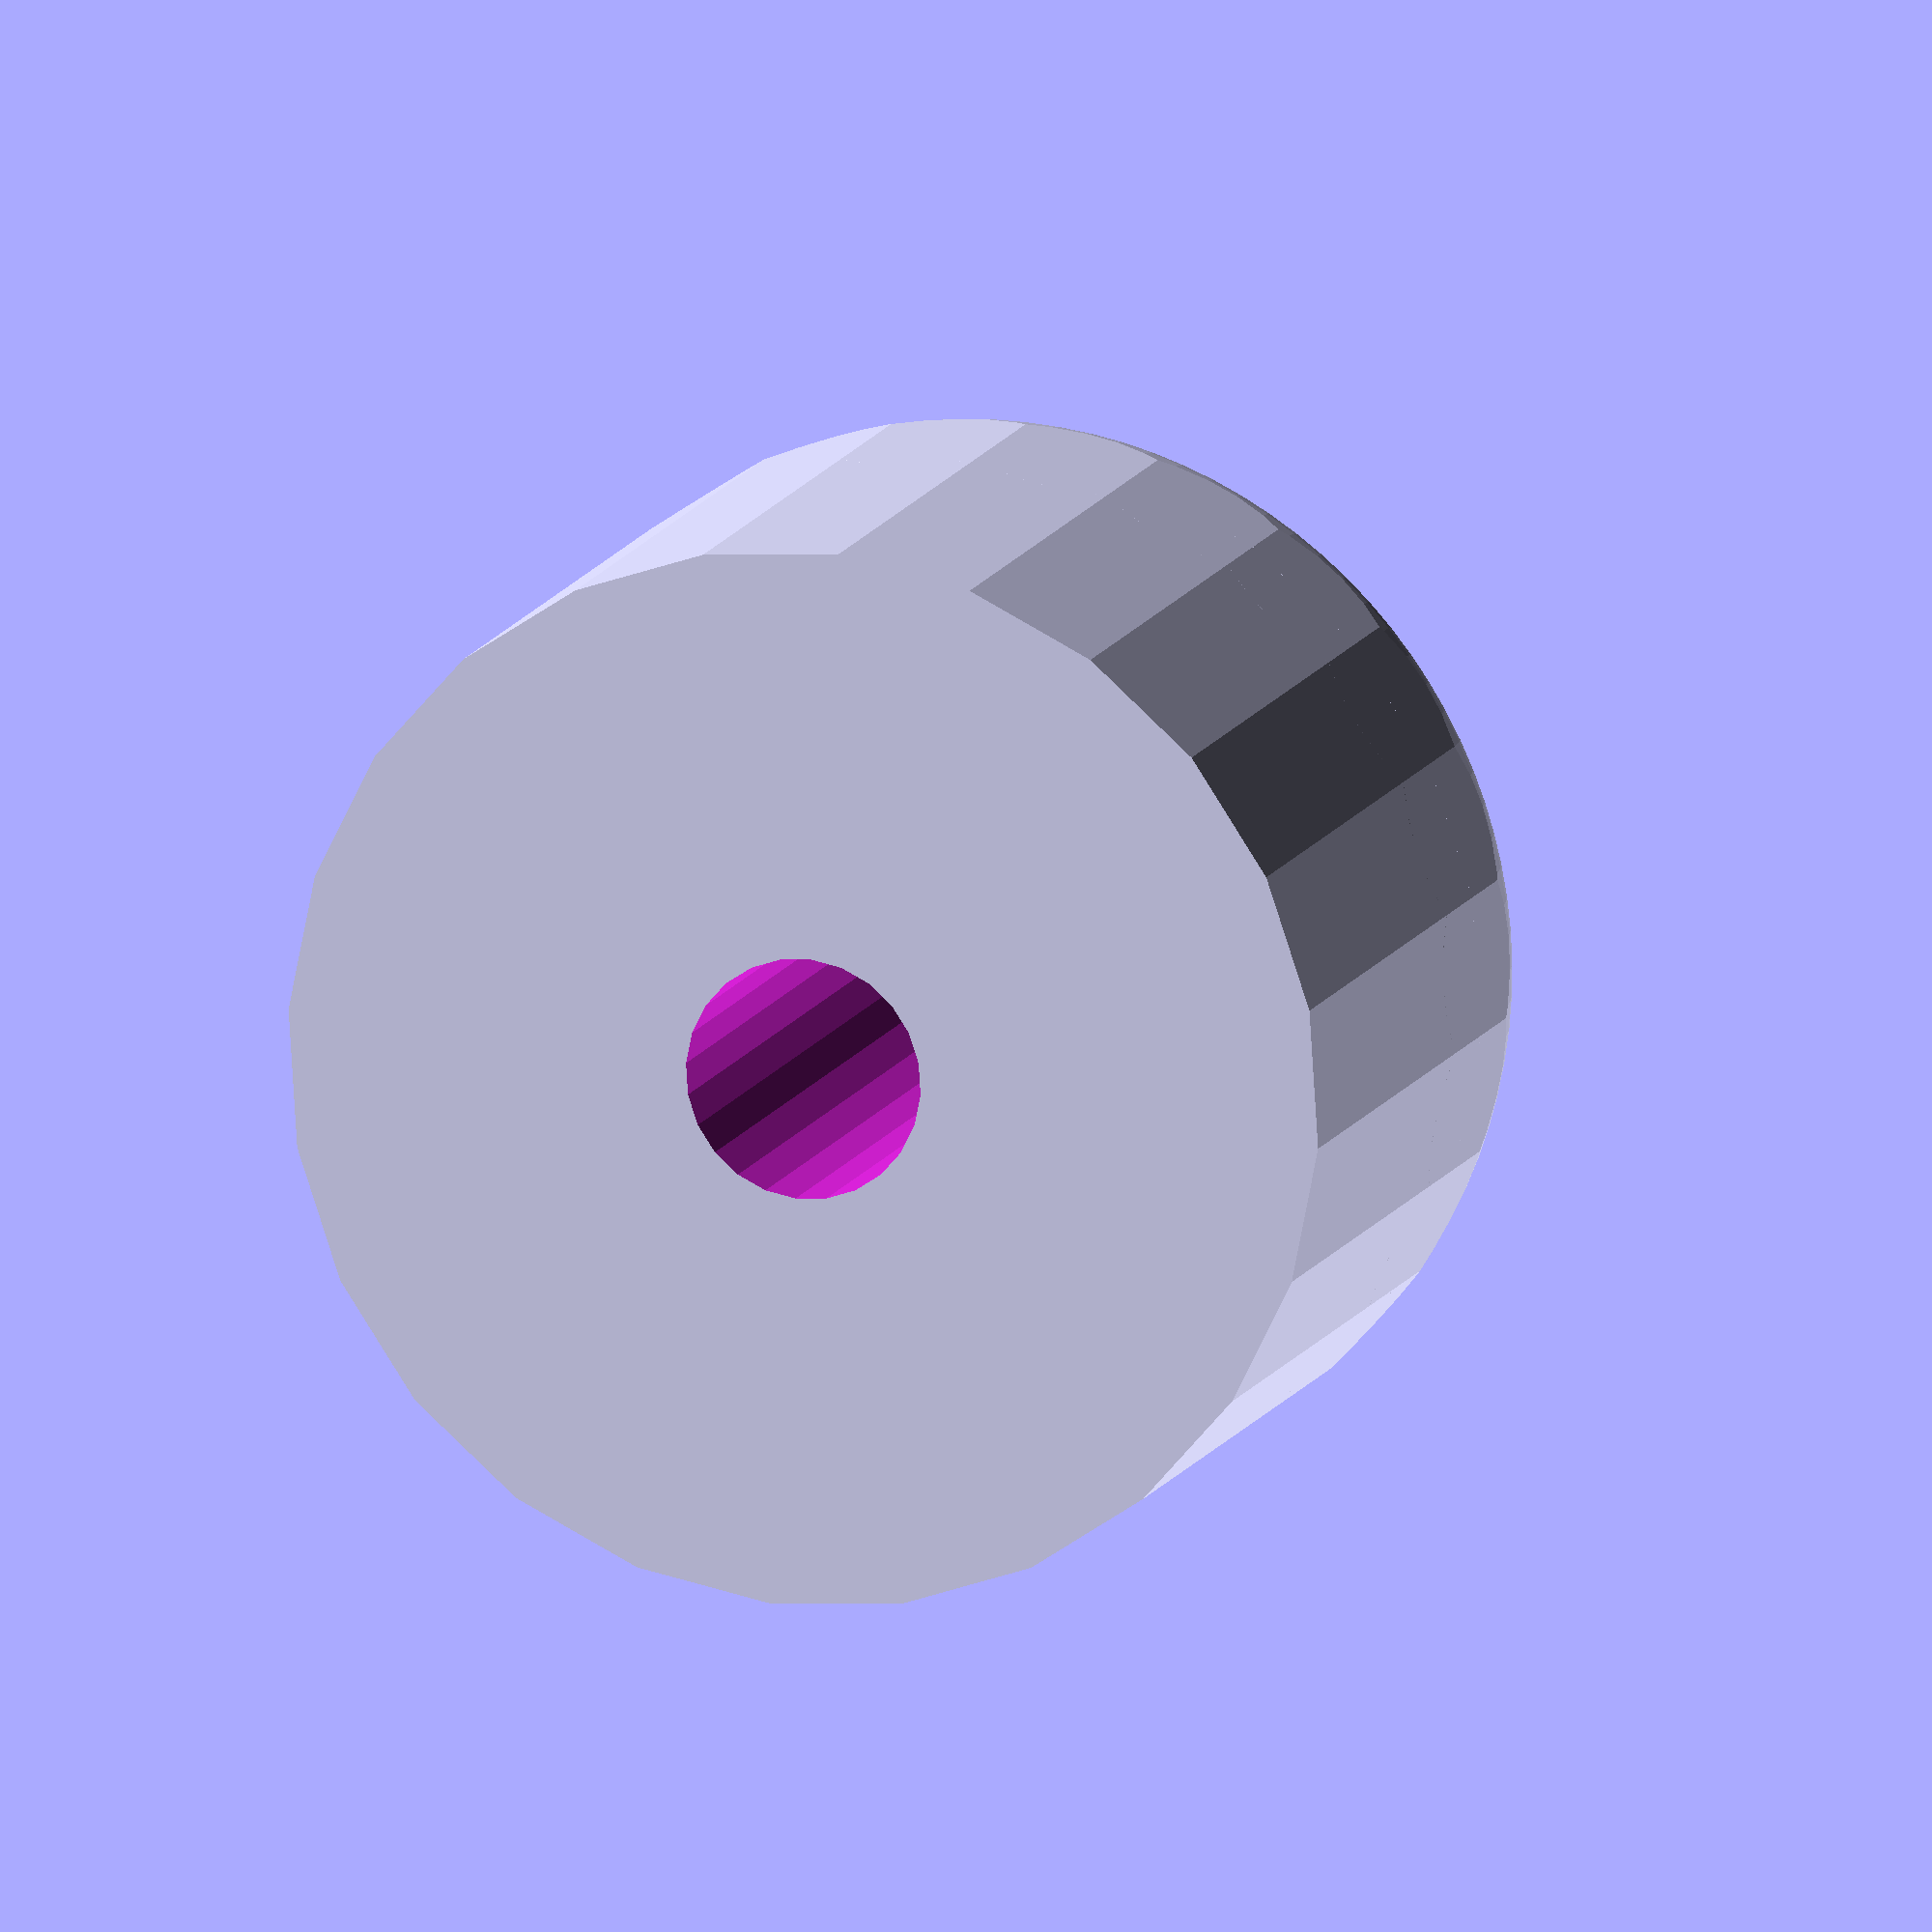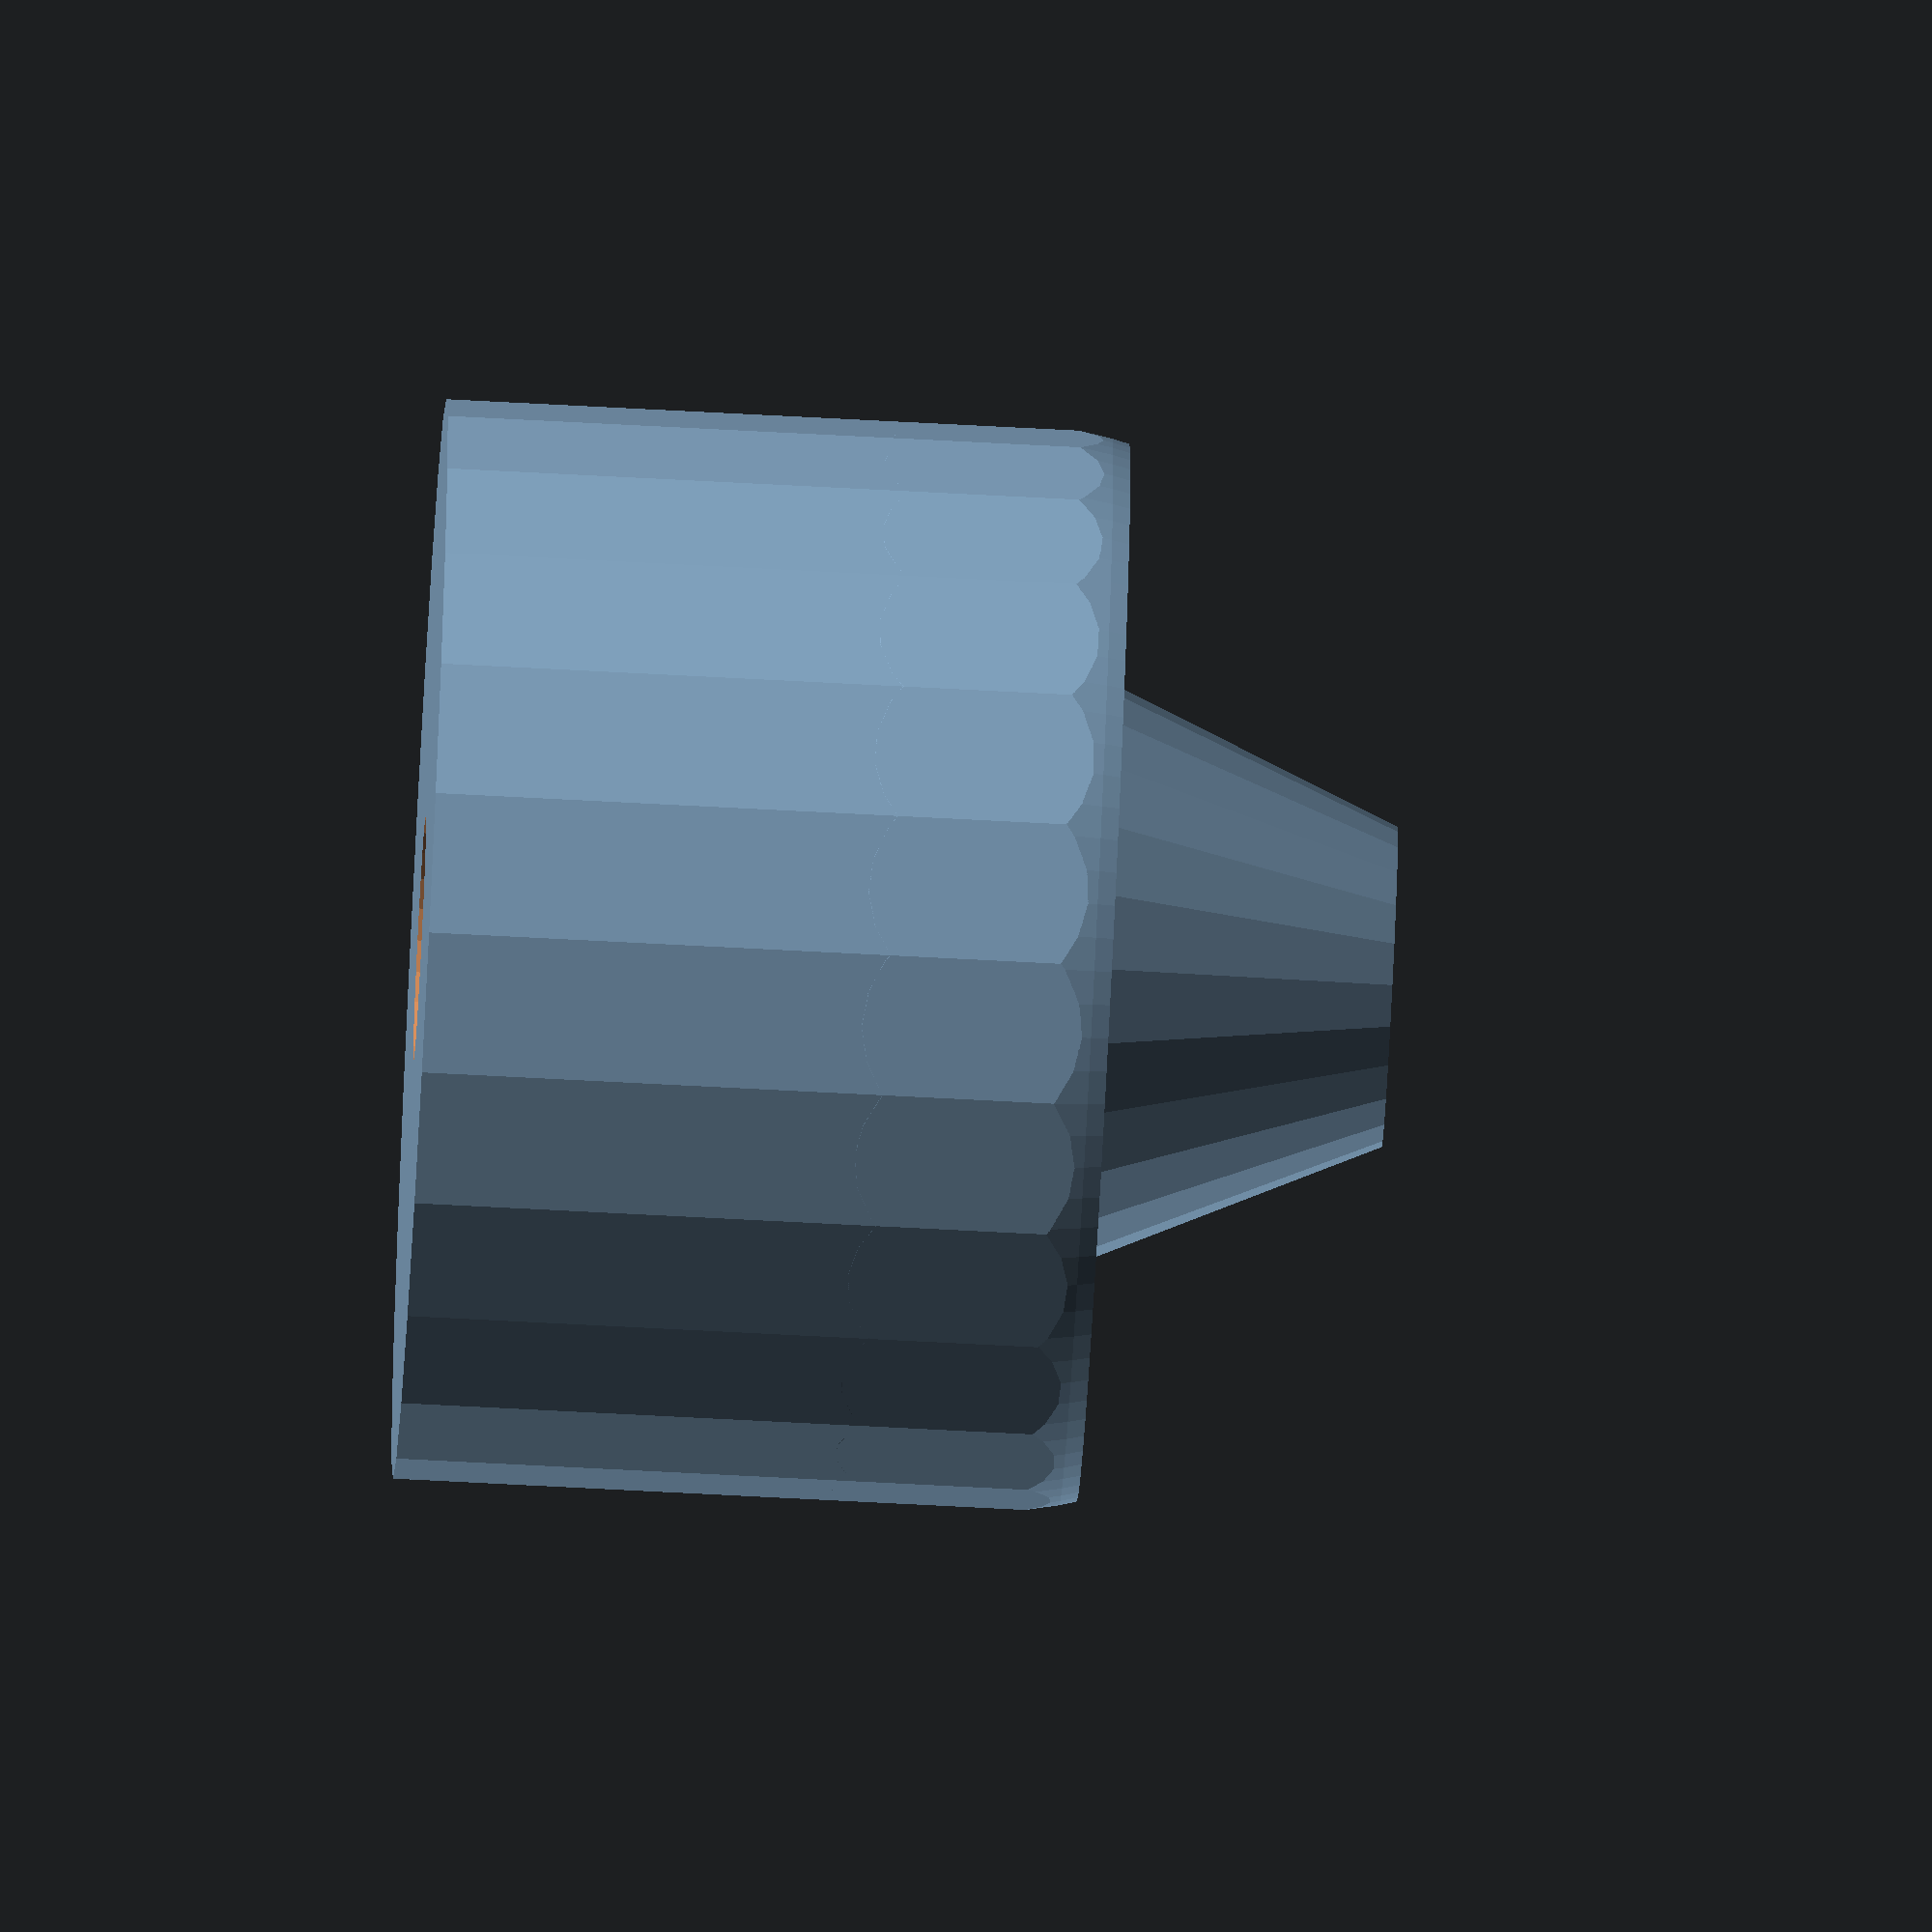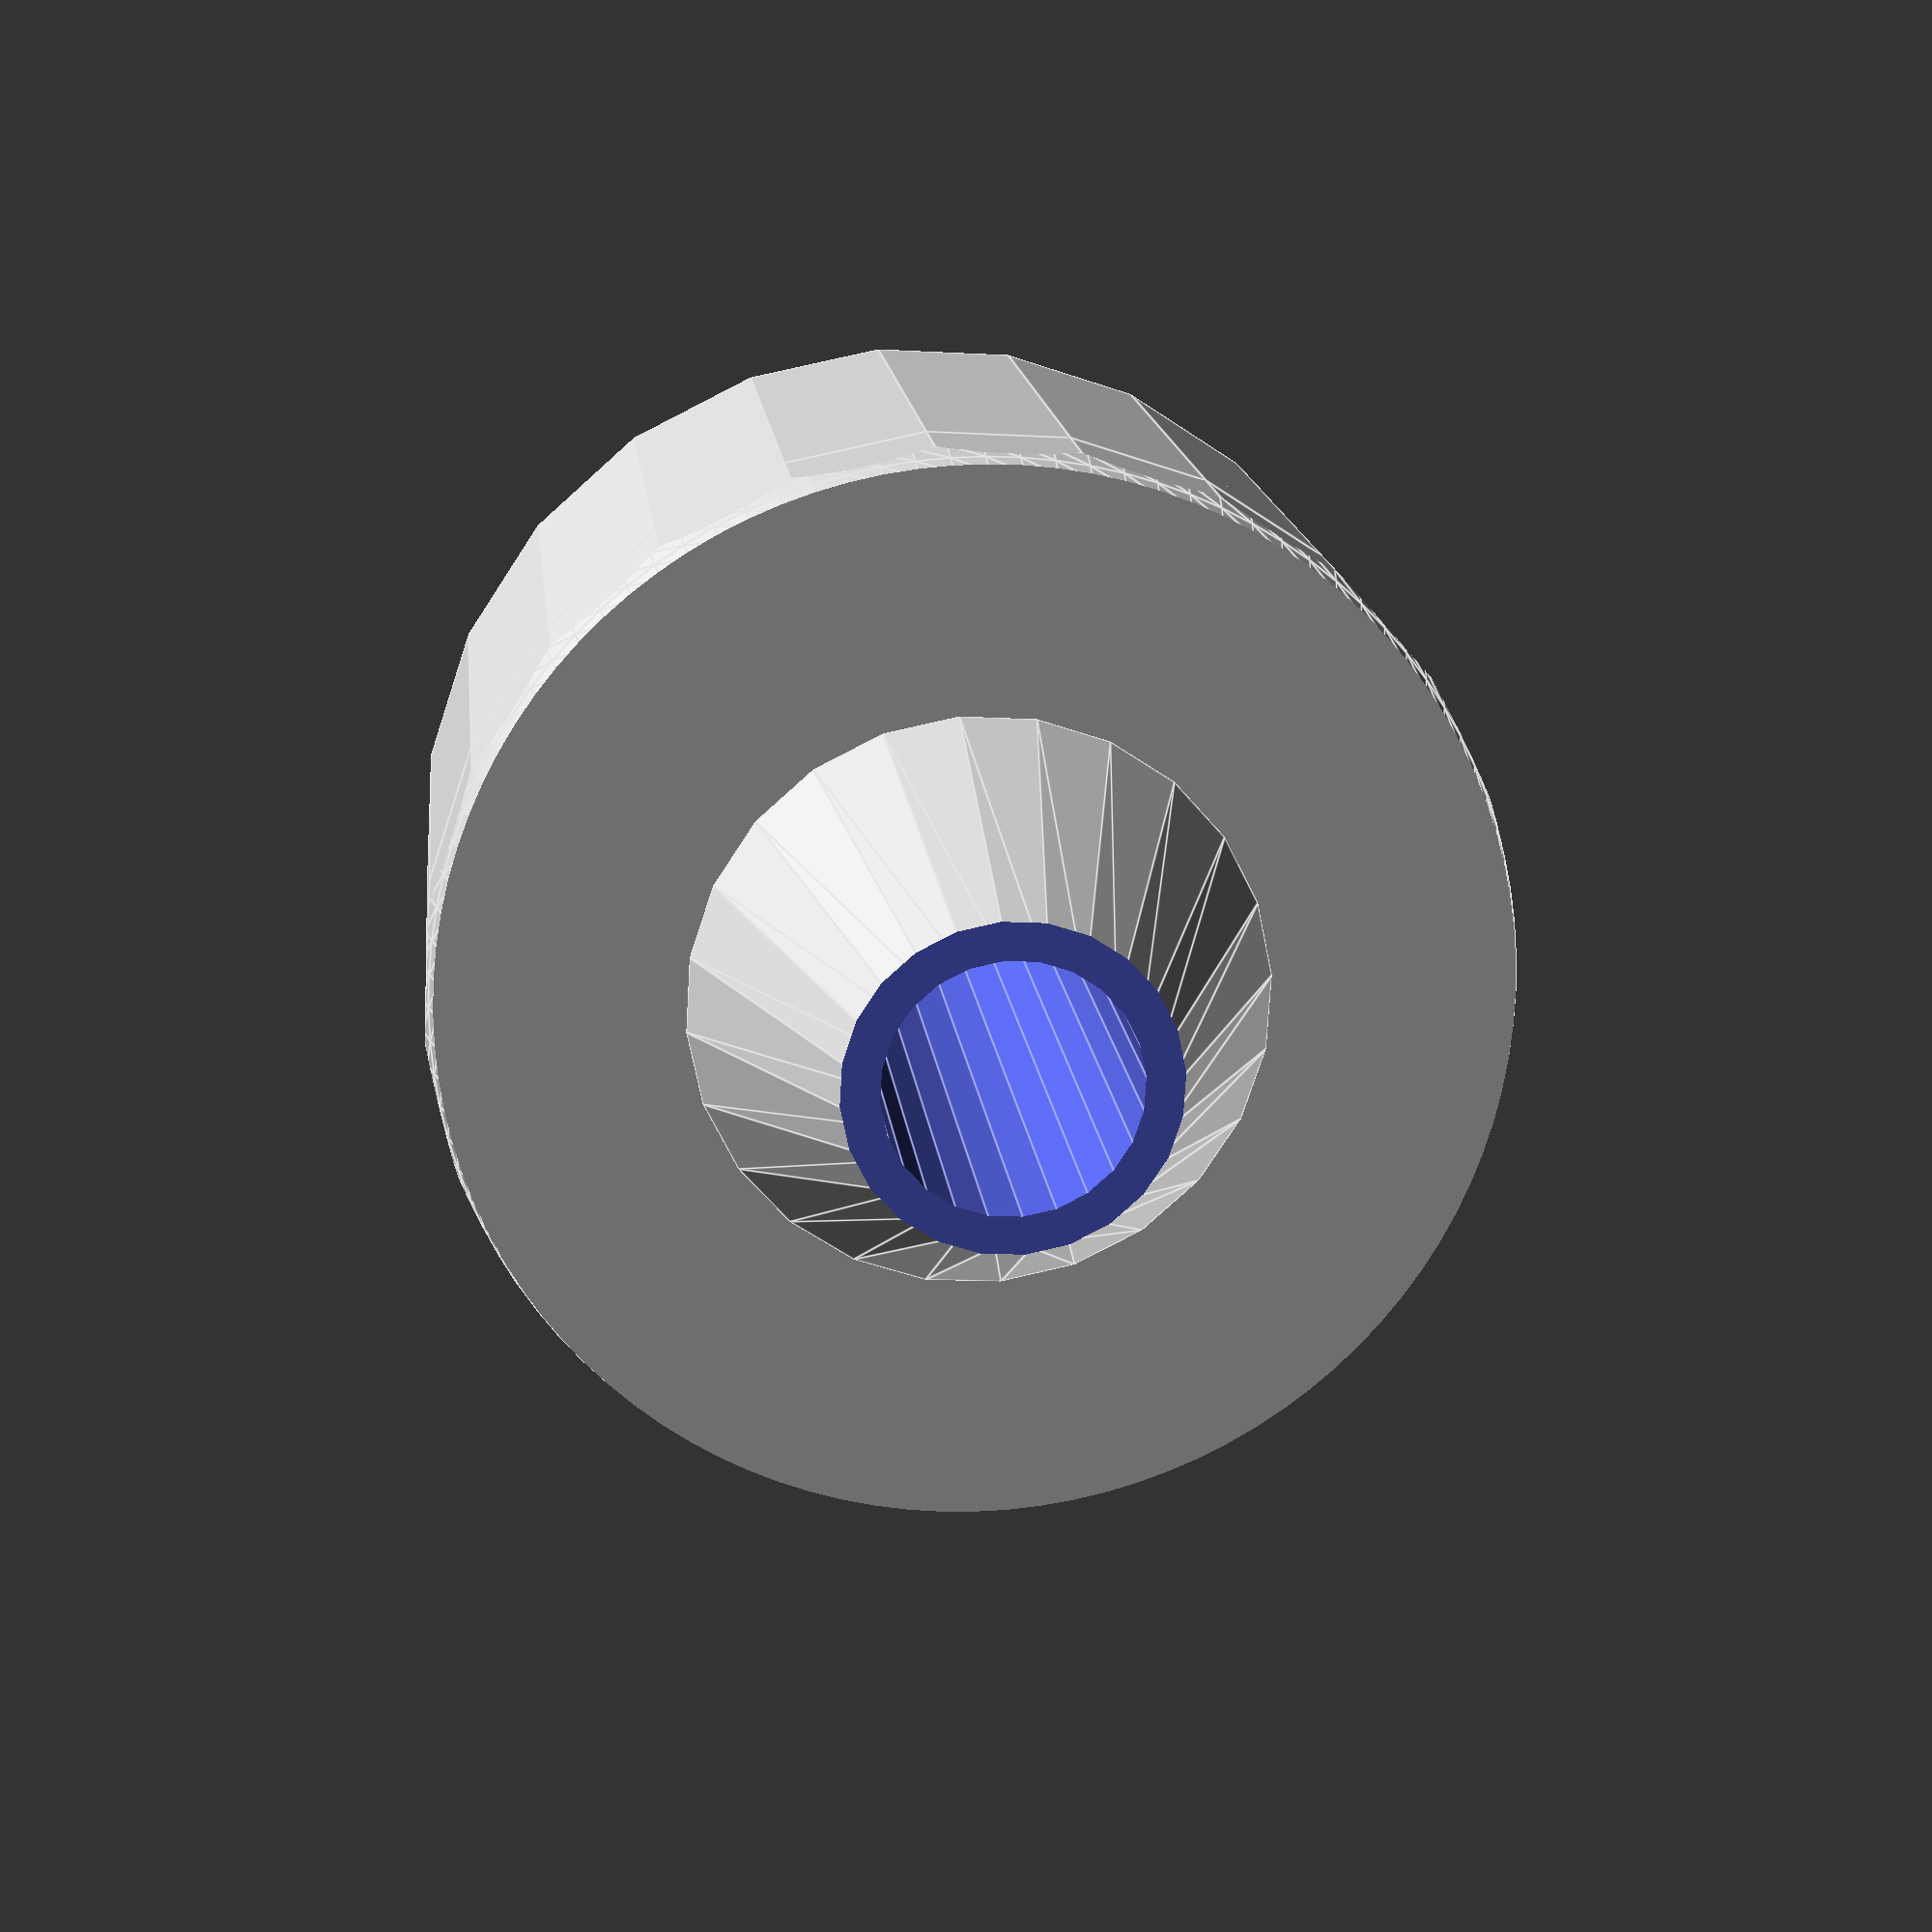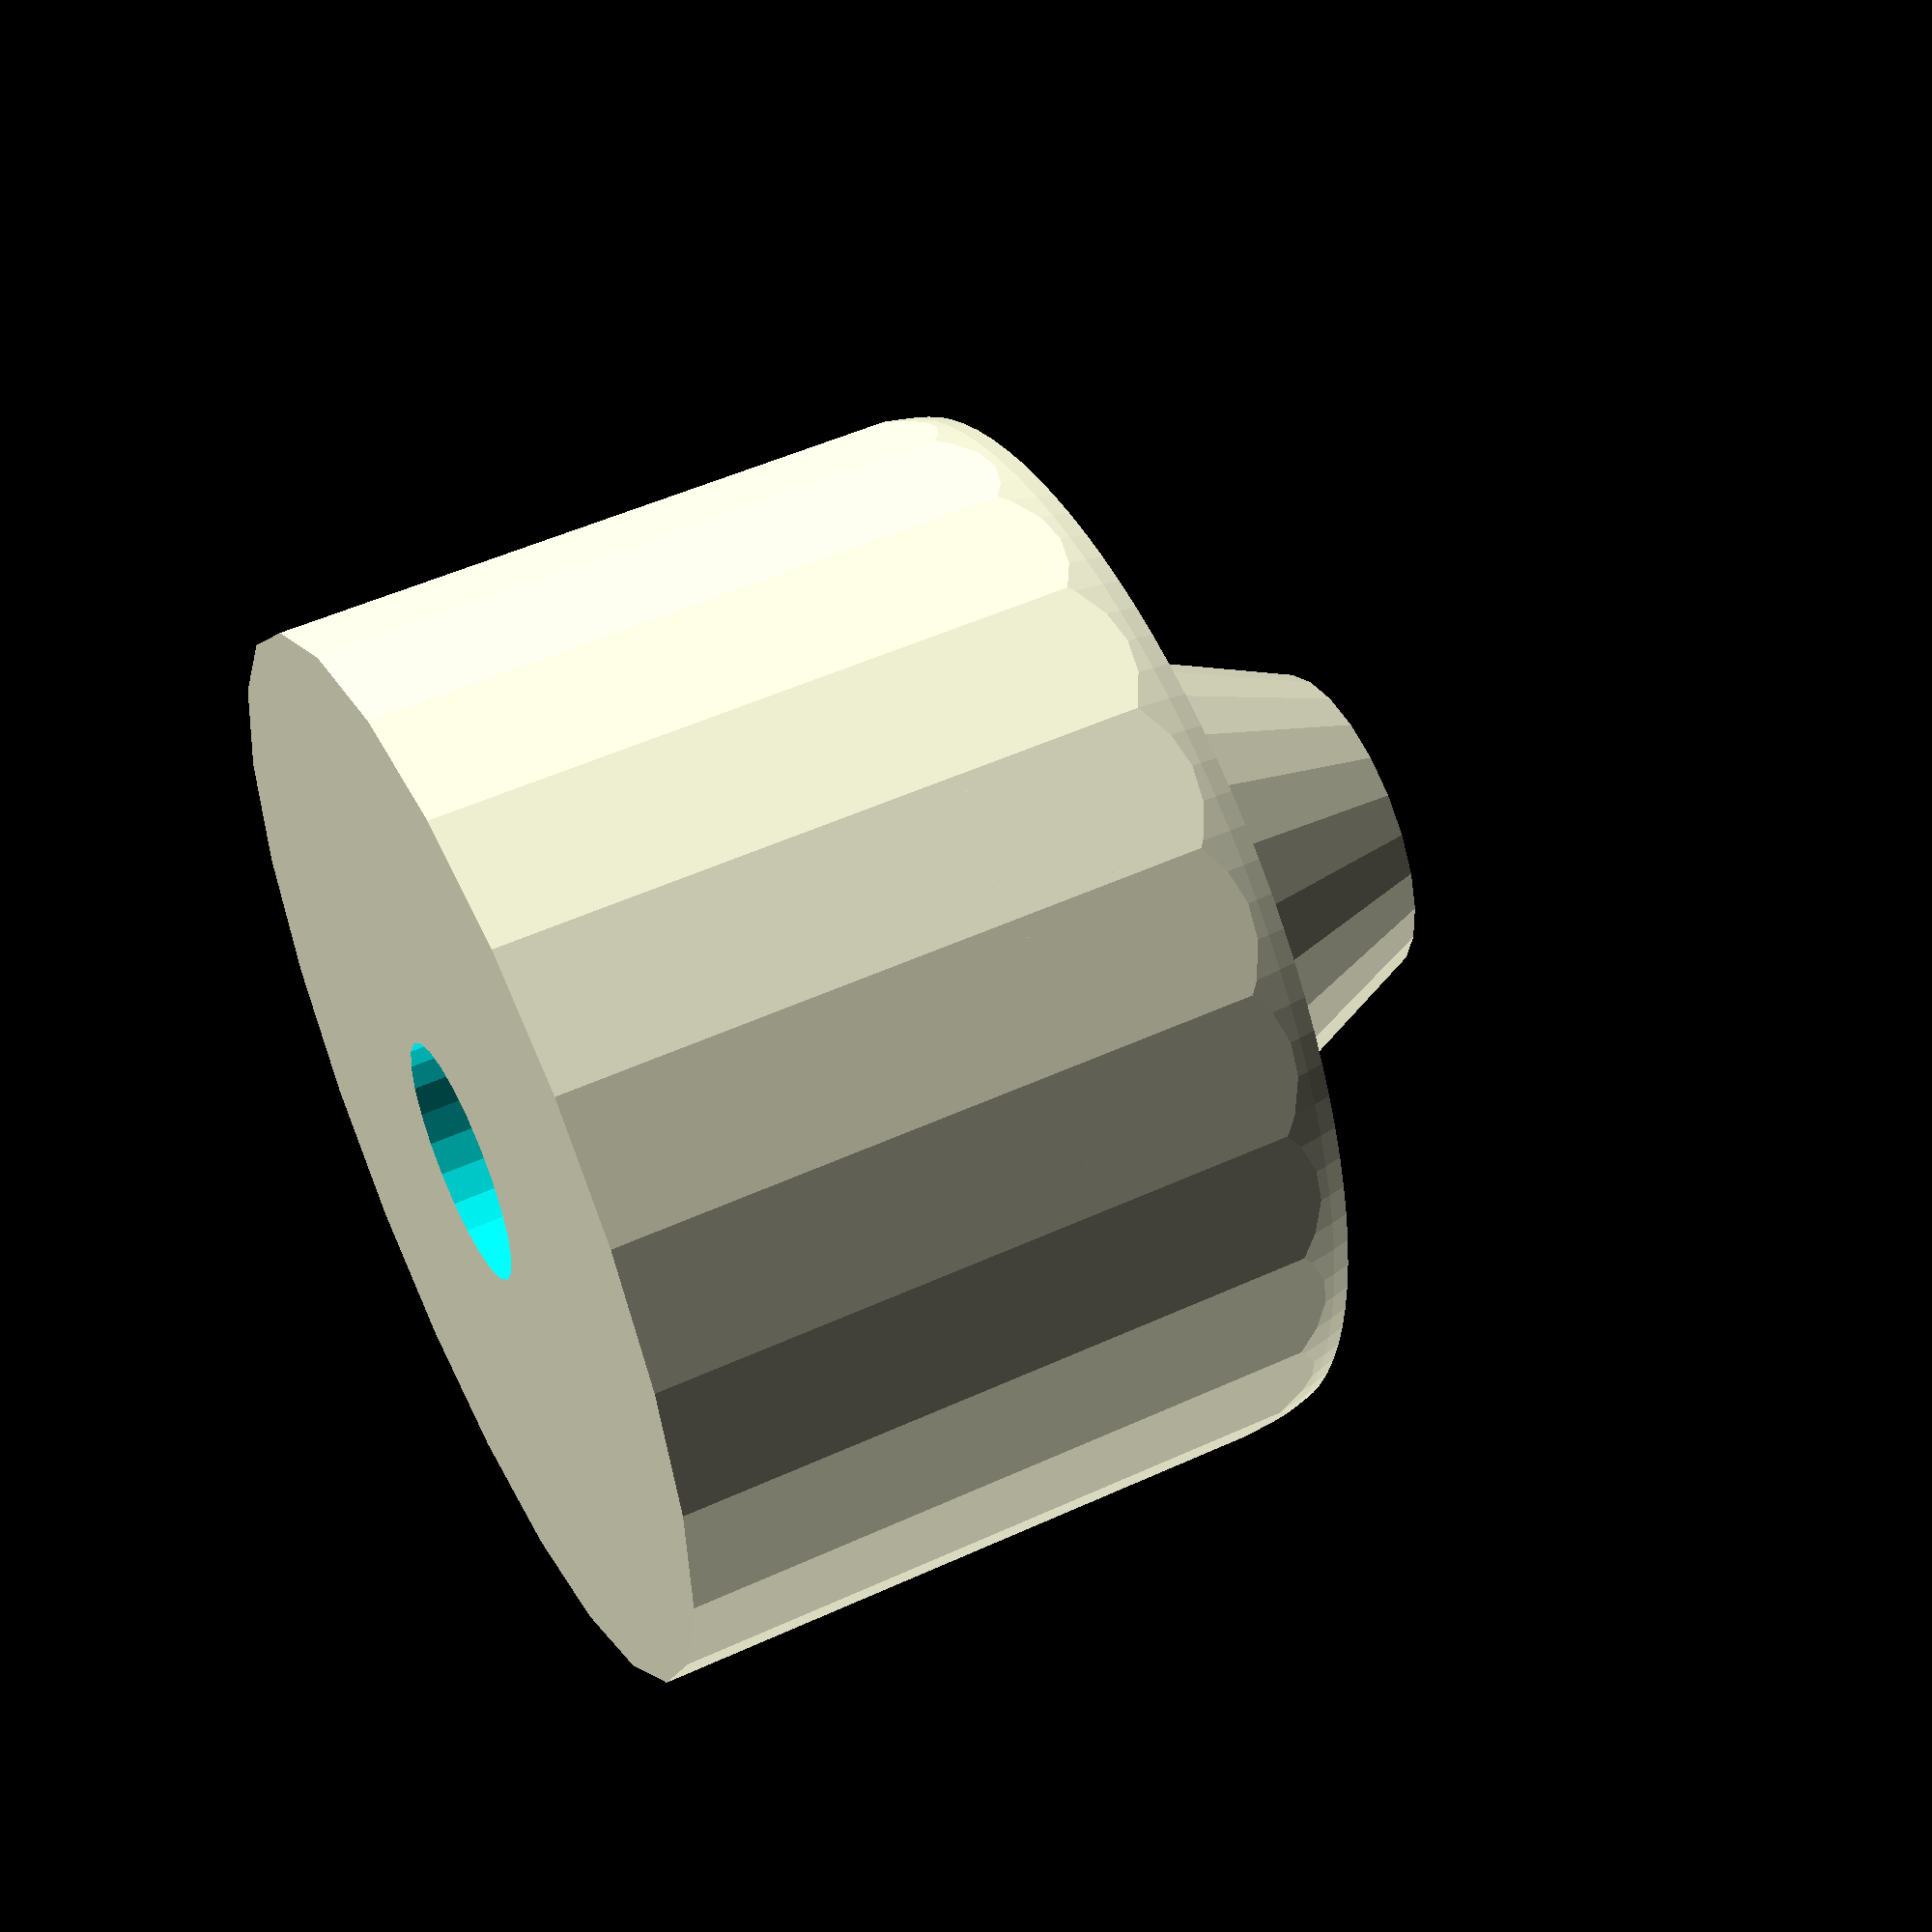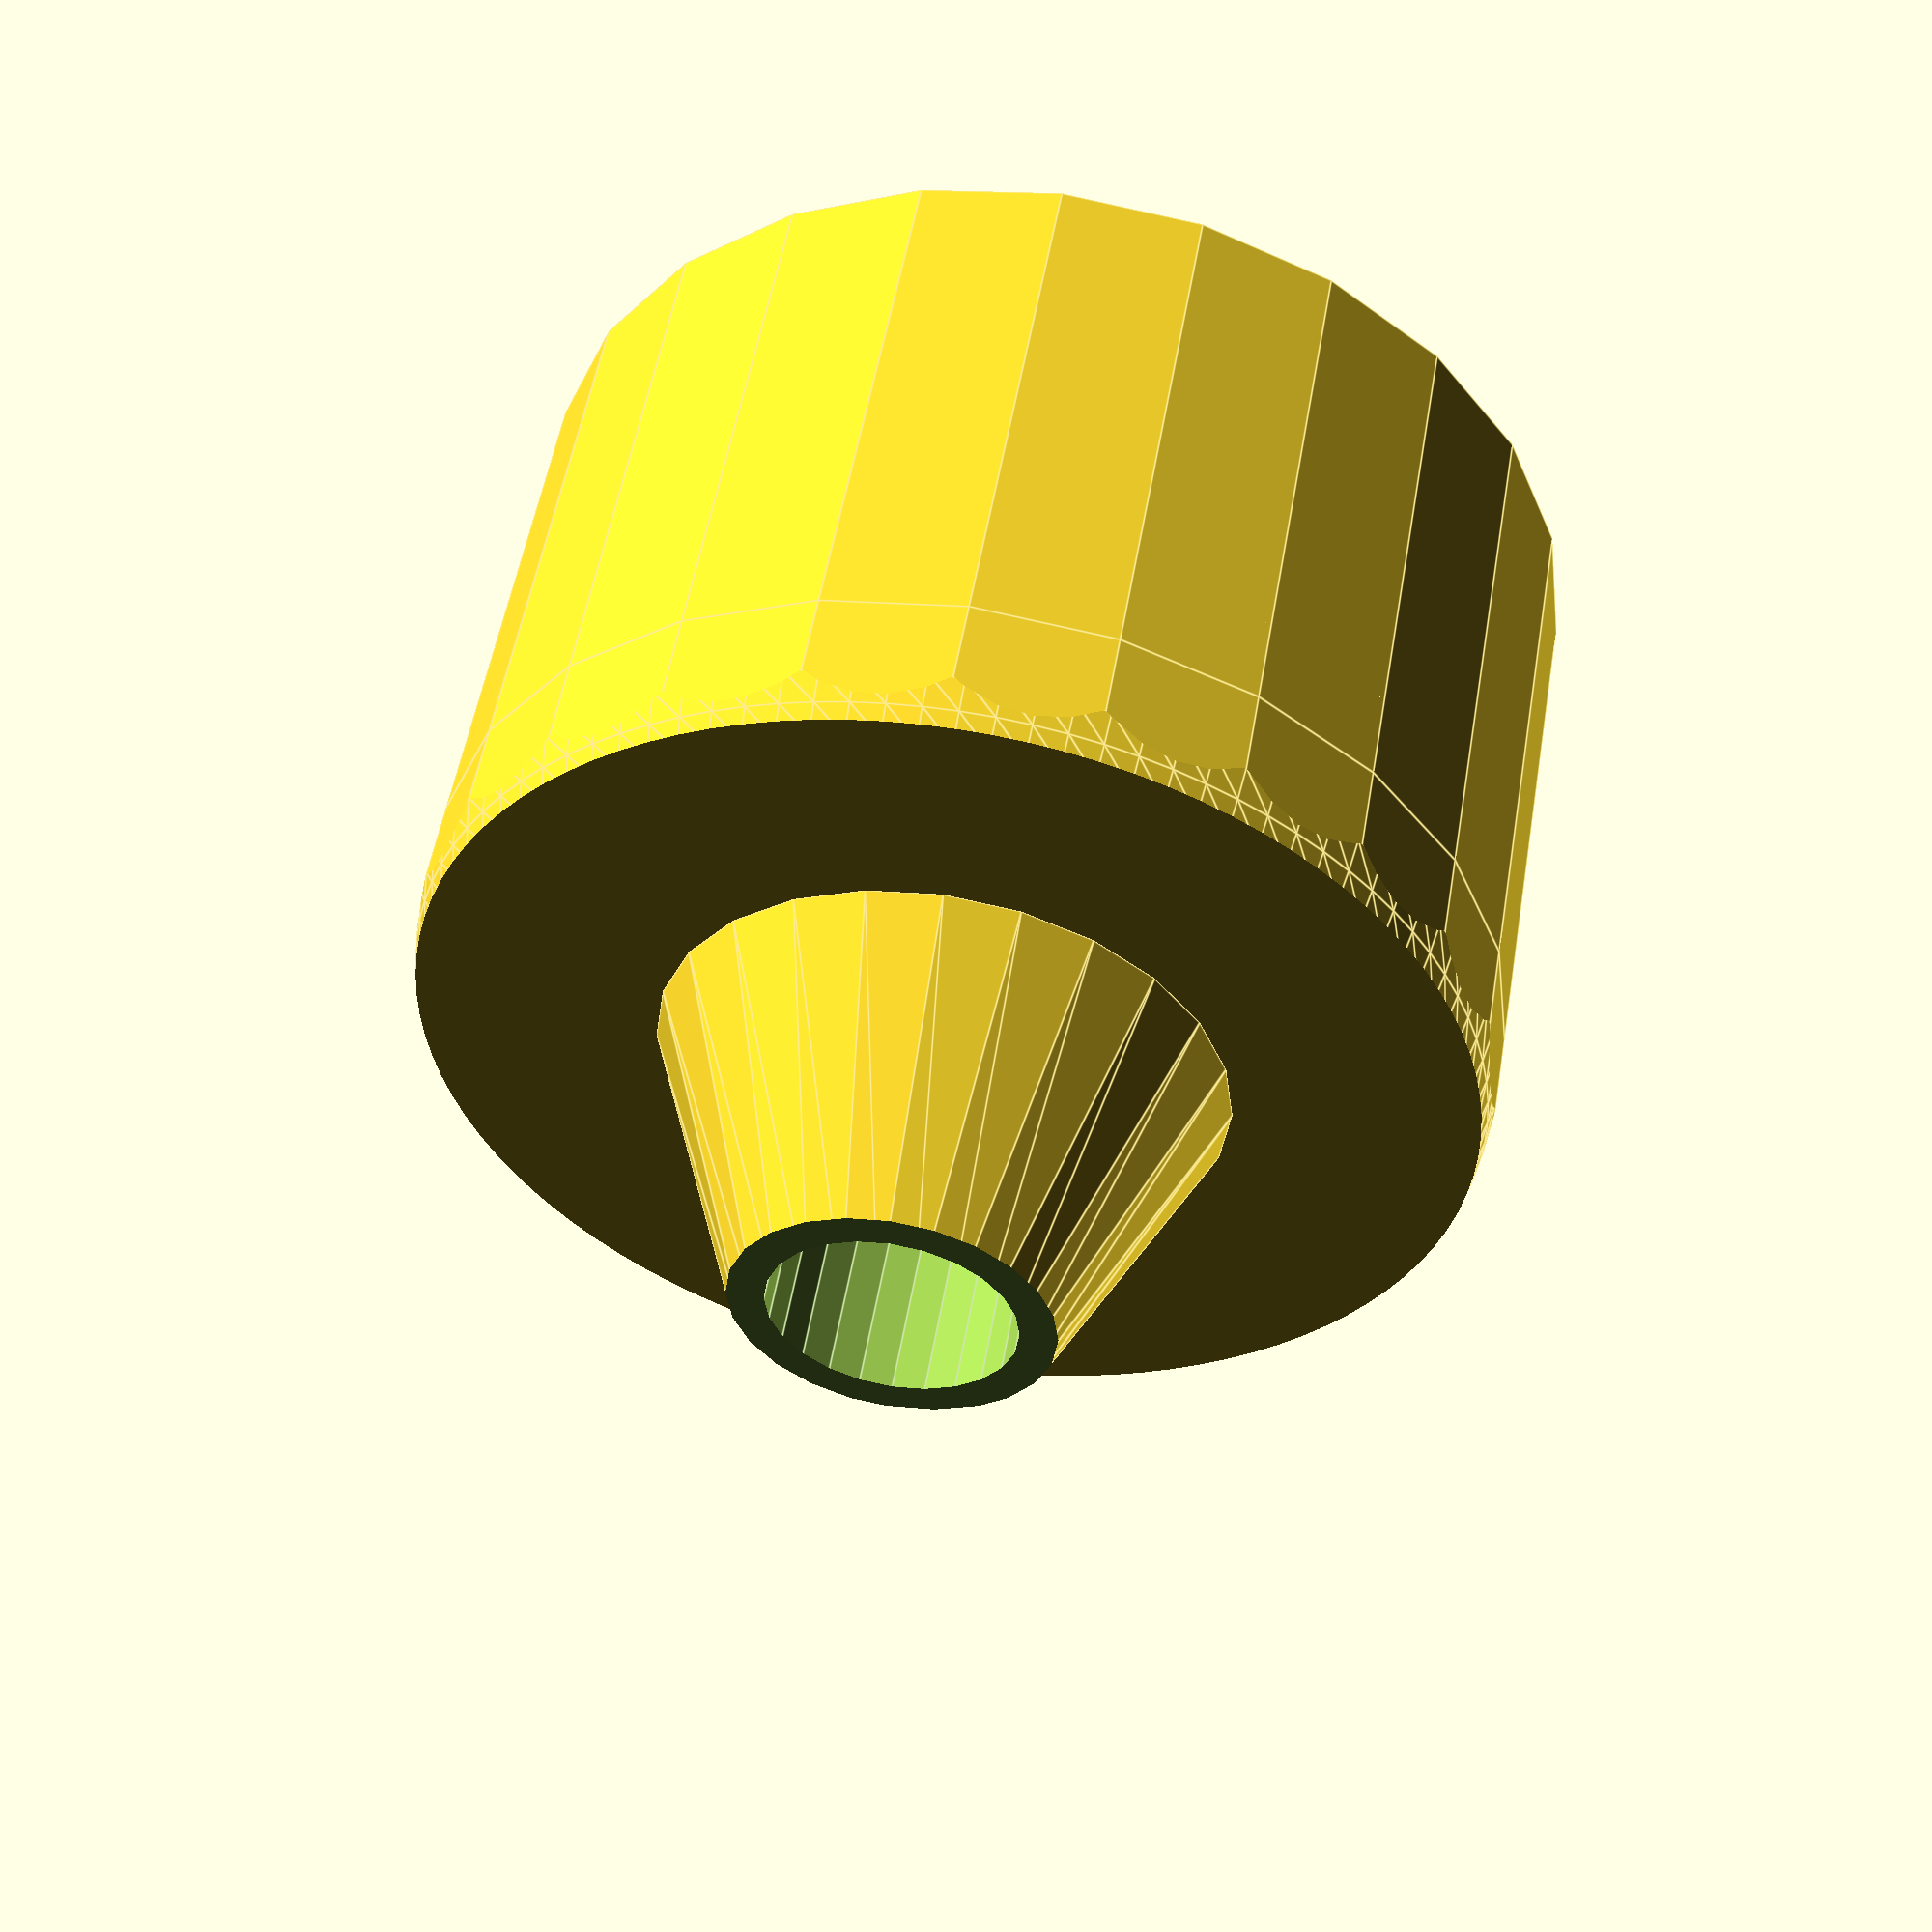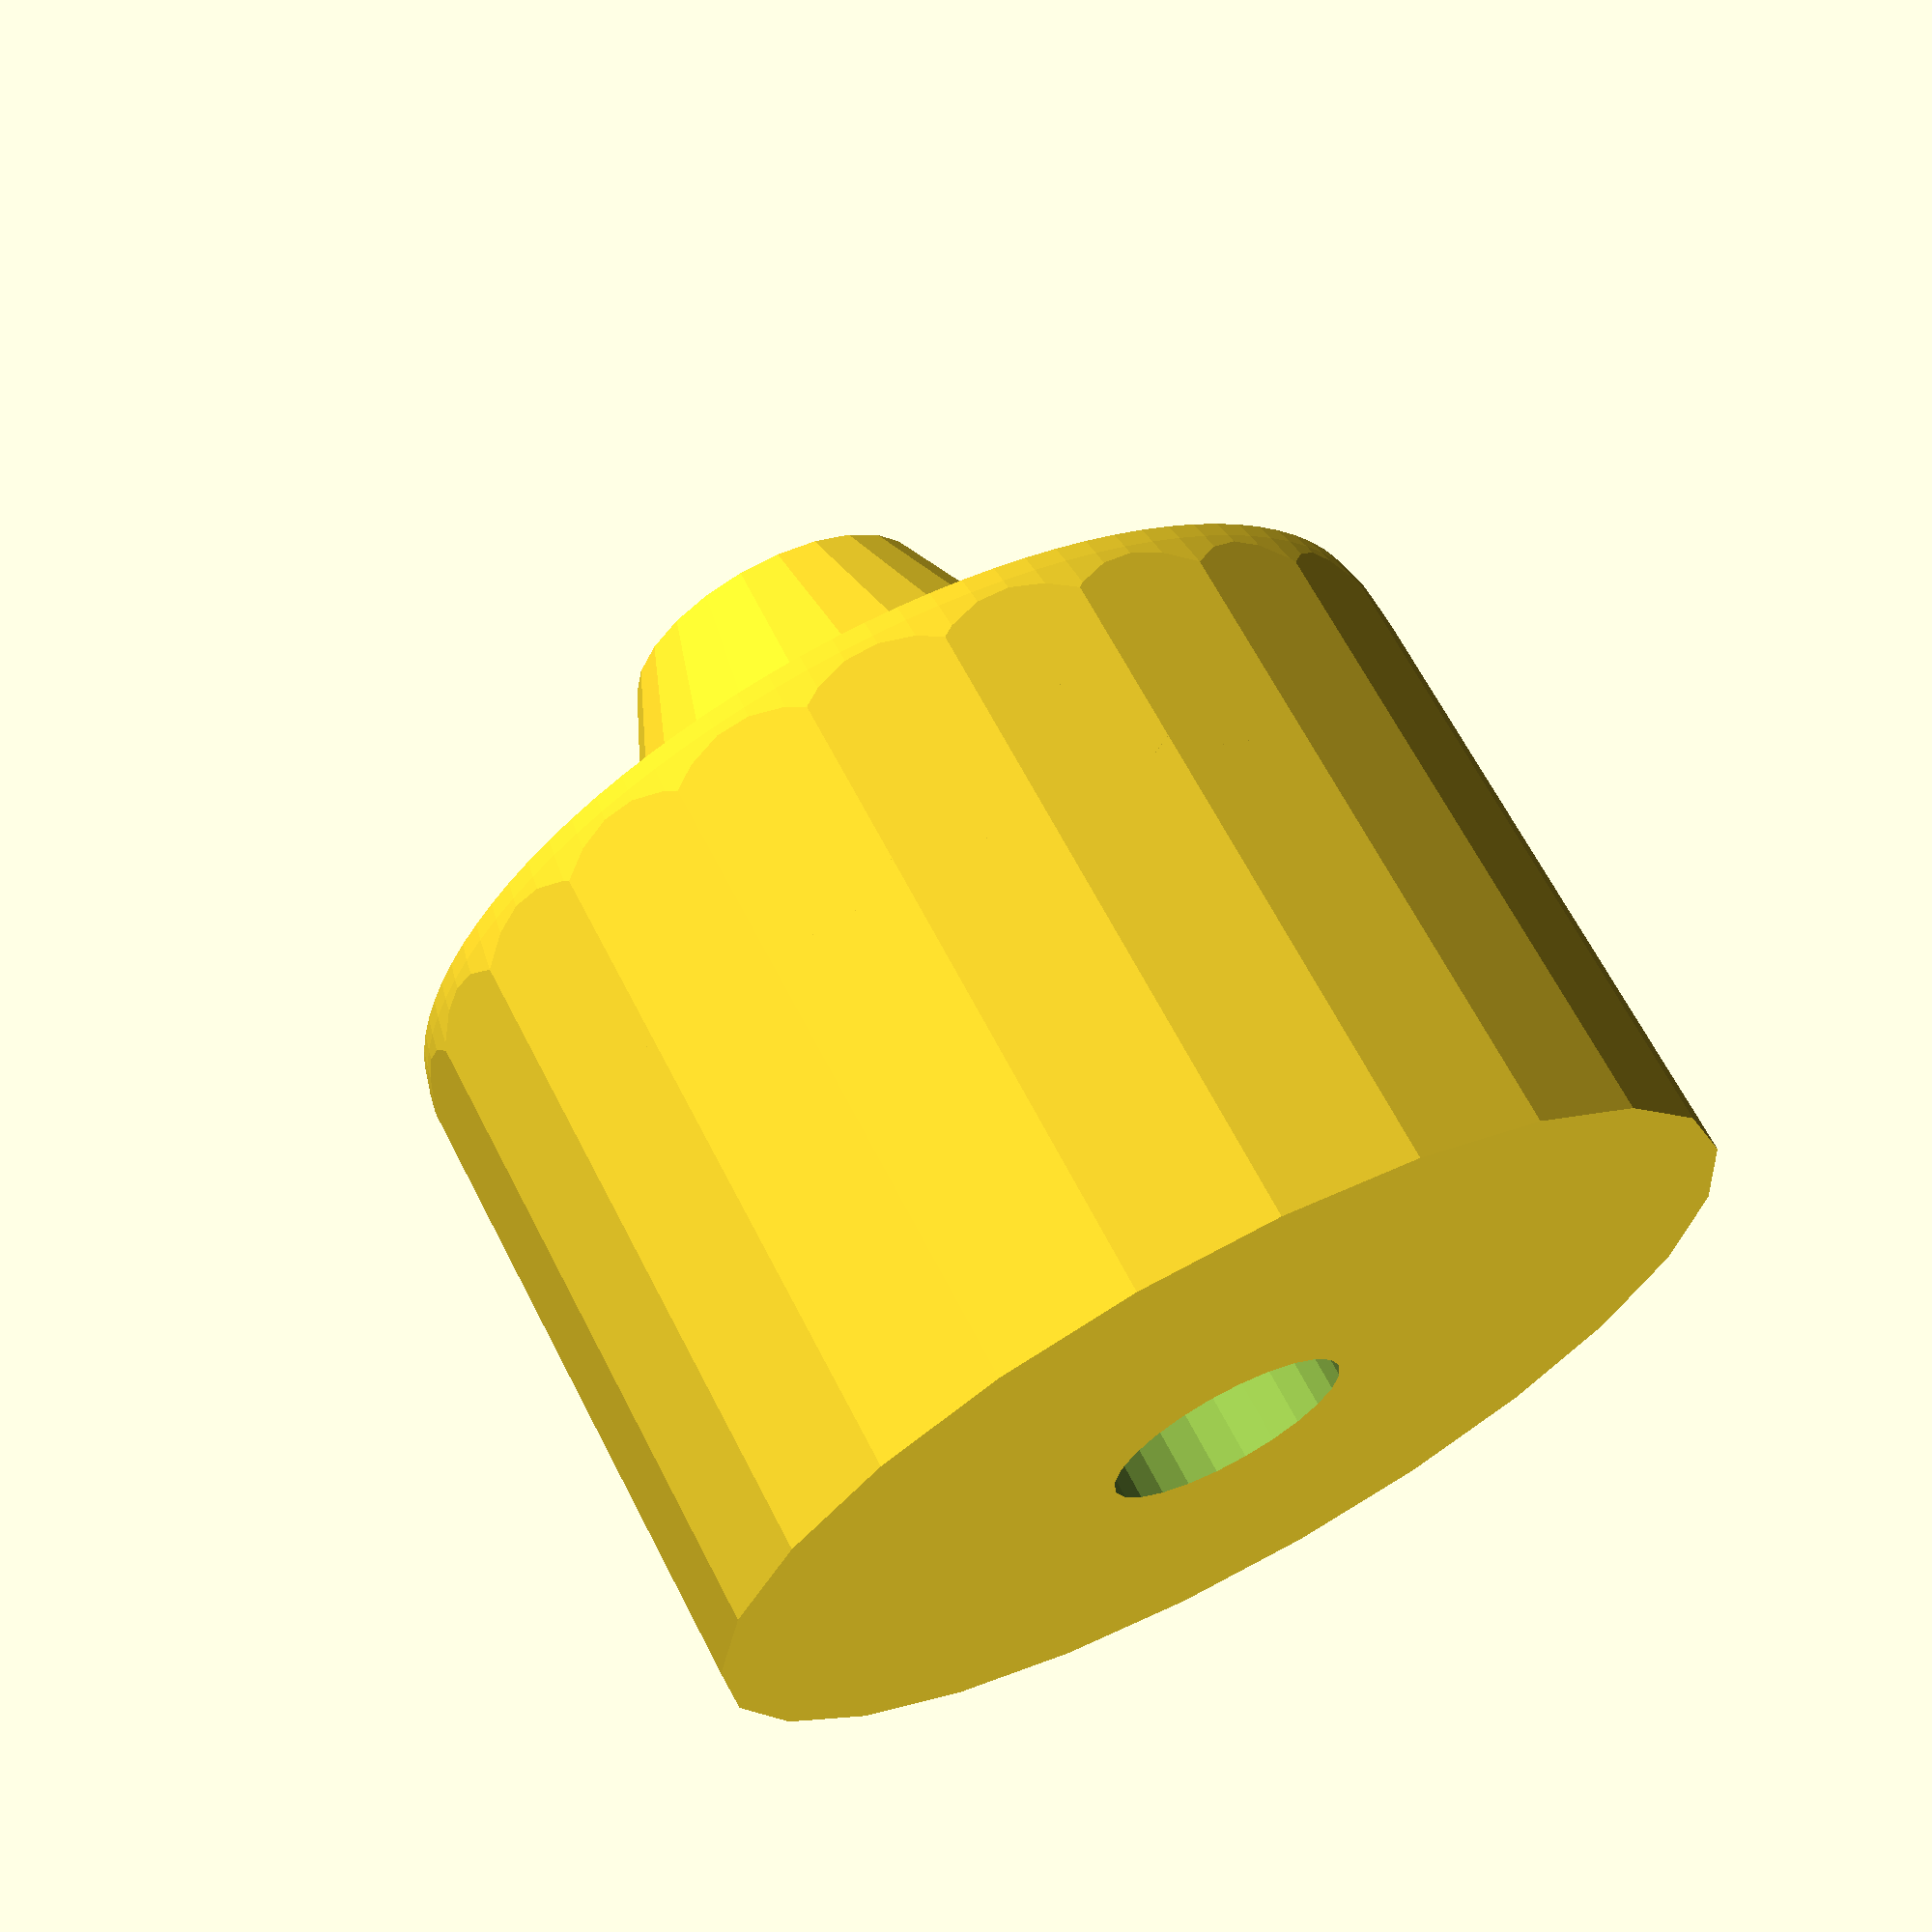
<openscad>
/*
Budapter SCAD by Free Beachler
inspired by http://www.thingiverse.com/thing:21412

Adapts existing JHead/RepRapFab-compatible extruder, such as Wade's or Greg Frost's extruder designs, to a Budaschnozzle-compatible one.  Helps to reduce filament kinking.

*/

h = 10;
d = 16;
fw = 3.6;
rnd = 2;
nippleheight = 5.2;

module dooschdapter() {
  difference() {
    union() {
      rotate([0, 0, 90]) cylinder(r = d / 2 - 0.1, h = h - rnd, center=false, $fn=24);
      translate([0, 0, h - rnd])
      intersection() {
          rotate([0, 0, 90]) cylinder(r = d / 2 - 0.1, h = rnd, center=false, $fn=24);
		  translate([0, 0, 0]) sphere(d / 2, $fn=100);
      }
      translate([0, 0, h]) {
        difference() {
          cylinder(r1 = 4.2, r2 = fw / 2 + 0.1, h = nippleheight, center = false, $fn=24);
          translate([-d / 2, -d / 2, nippleheight - 1]) cube([d, d, d]);
        }
      }
    }
  rotate([0, 0, 90]) cylinder(r = fw / 2, h = h * 4, center=true, $fn=24);
  }
}

translate([0, 0, 0]) dooschdapter();
</openscad>
<views>
elev=167.5 azim=116.2 roll=342.7 proj=o view=wireframe
elev=251.2 azim=274.5 roll=273.0 proj=o view=solid
elev=344.4 azim=115.9 roll=354.1 proj=p view=edges
elev=309.4 azim=341.1 roll=243.4 proj=p view=wireframe
elev=307.4 azim=120.3 roll=9.6 proj=p view=edges
elev=294.0 azim=327.6 roll=152.7 proj=p view=solid
</views>
